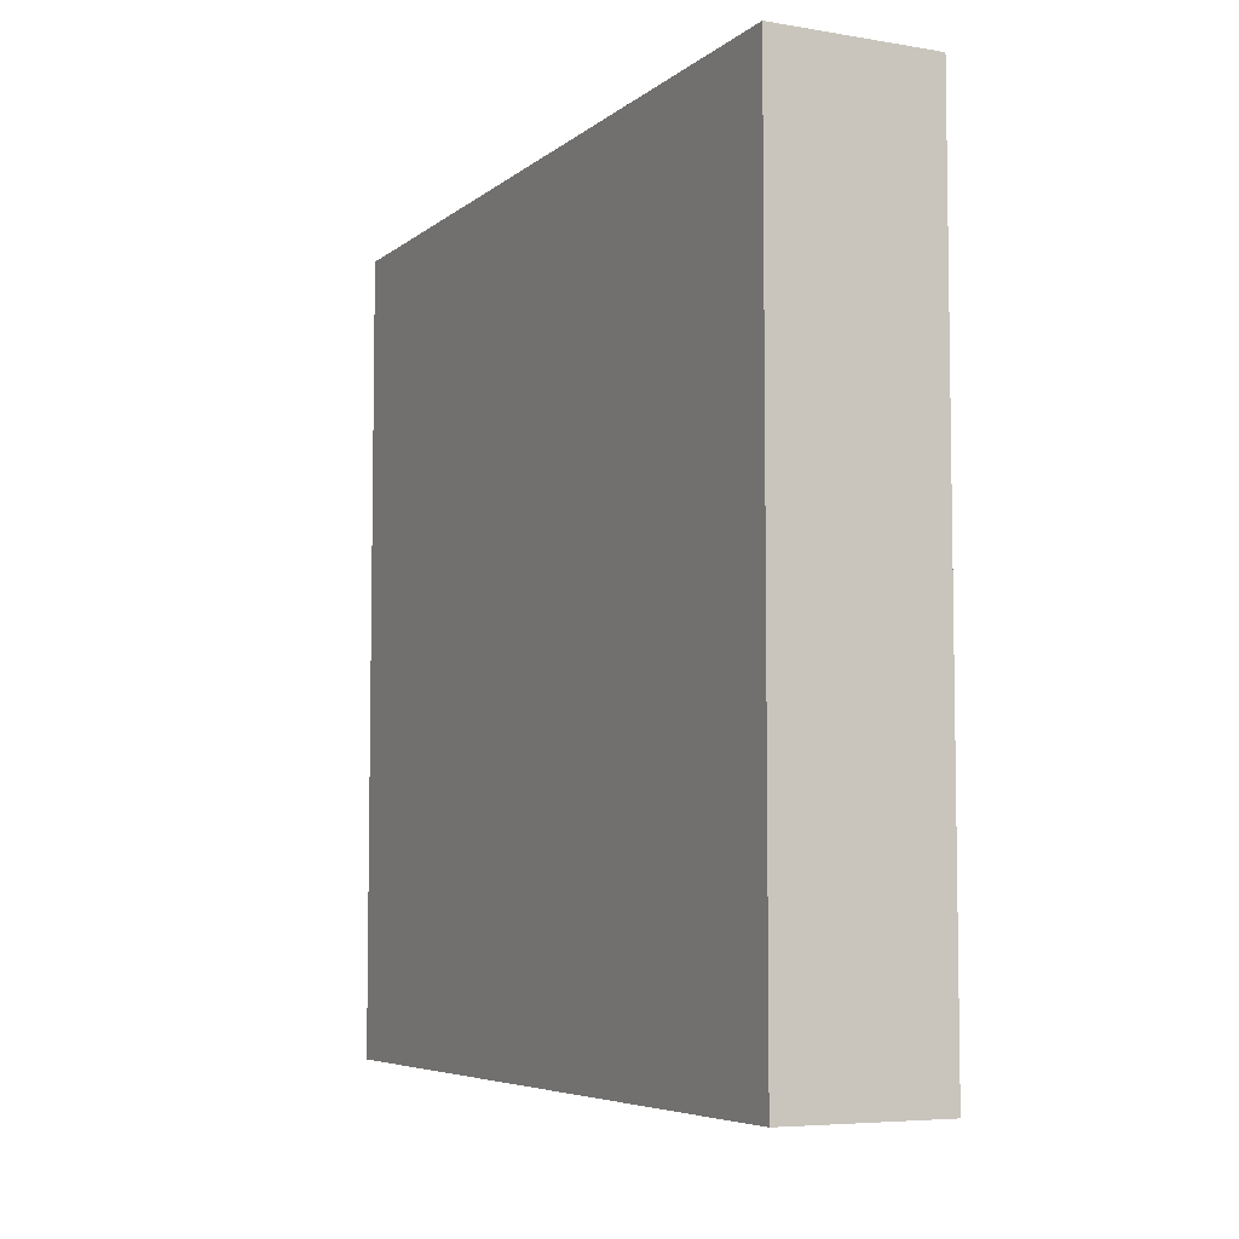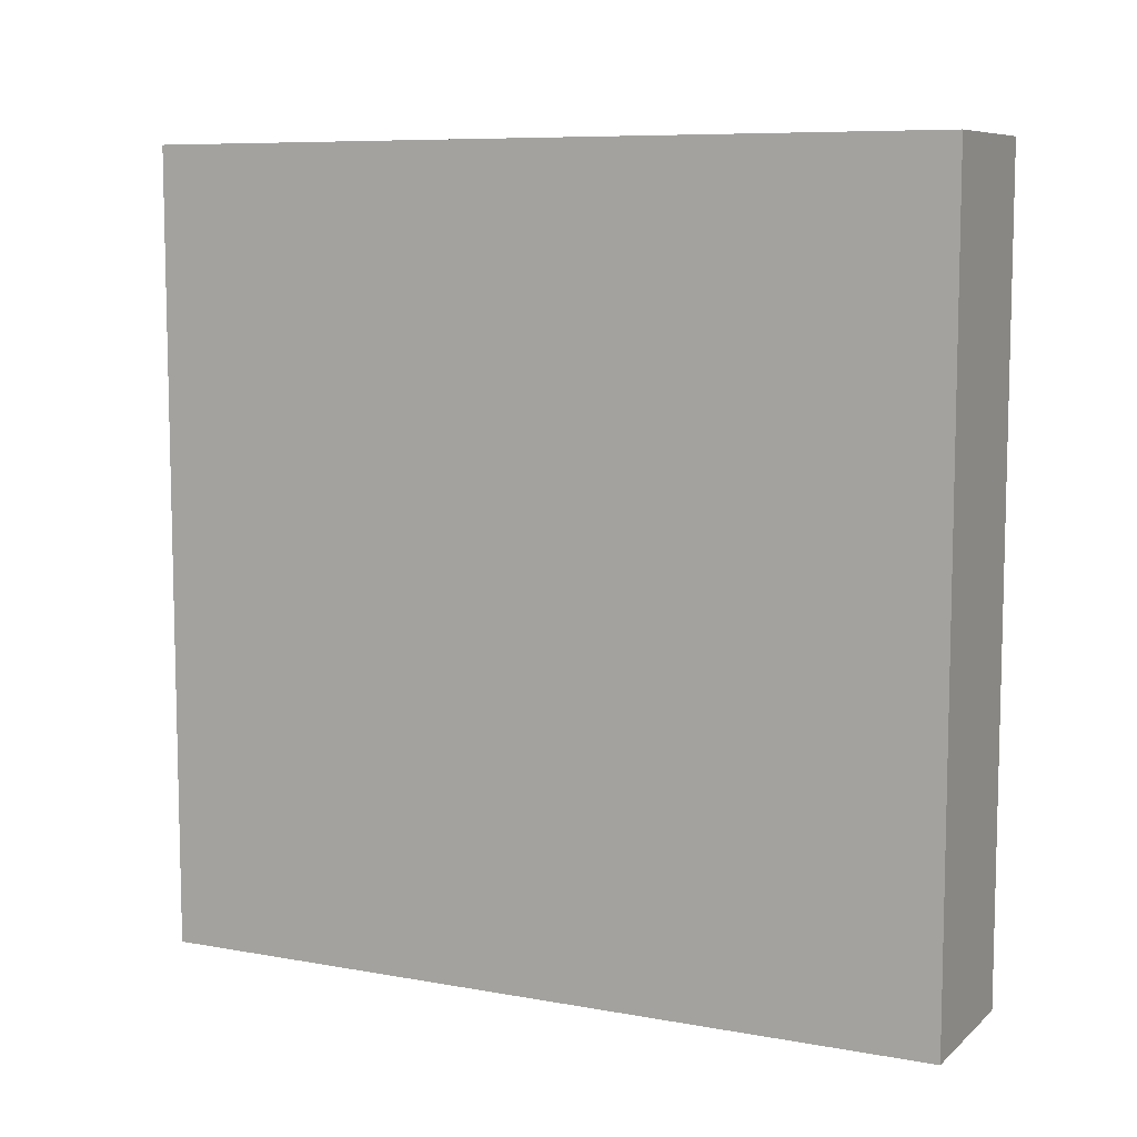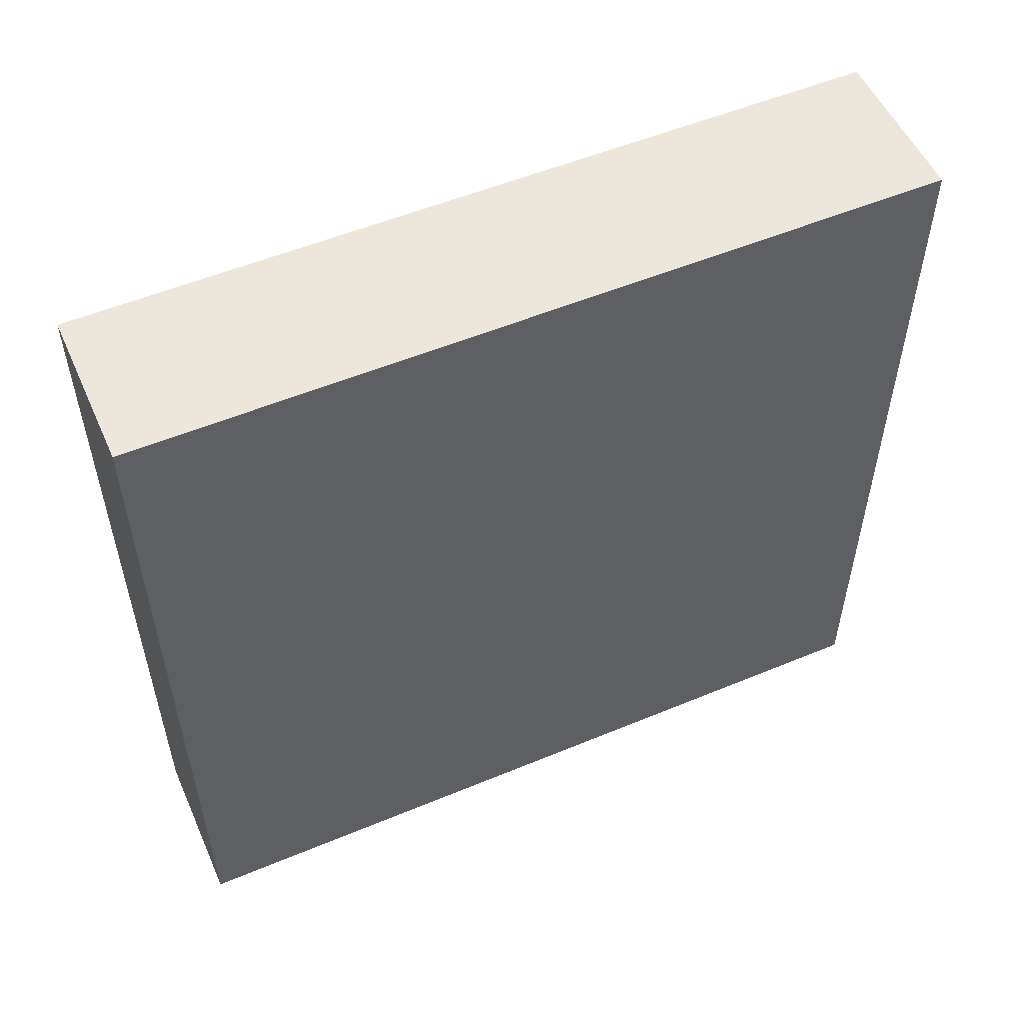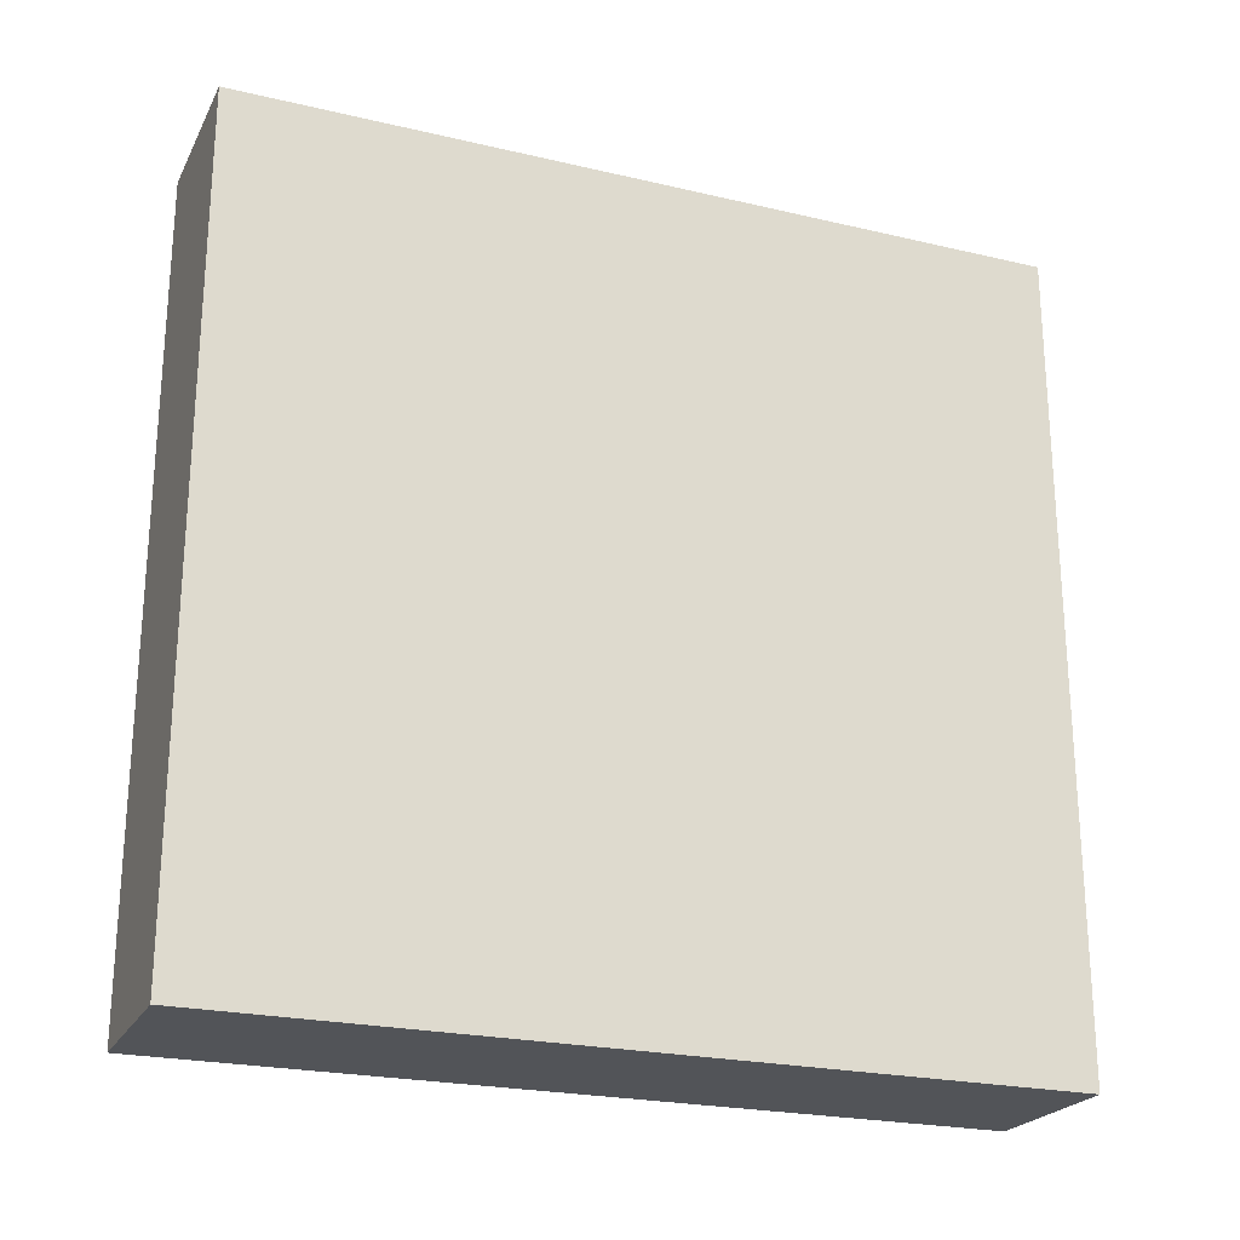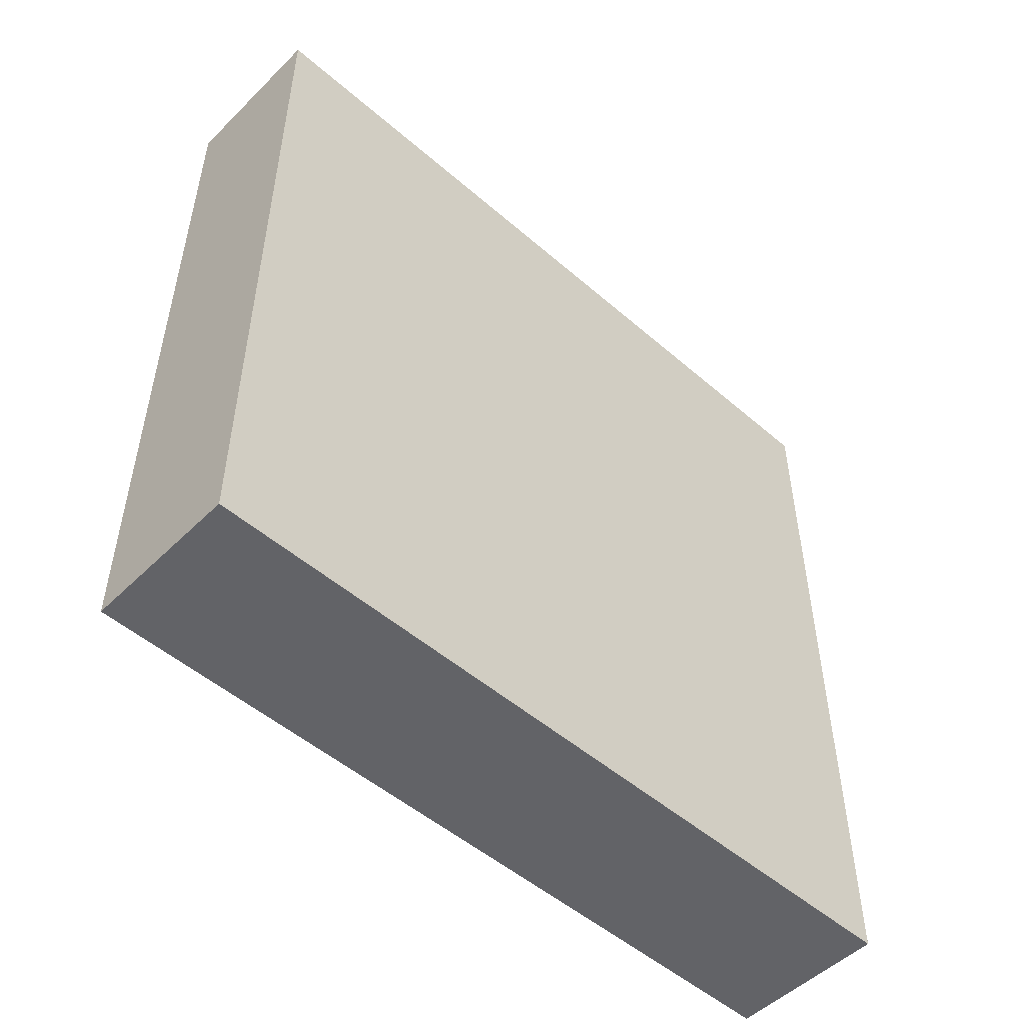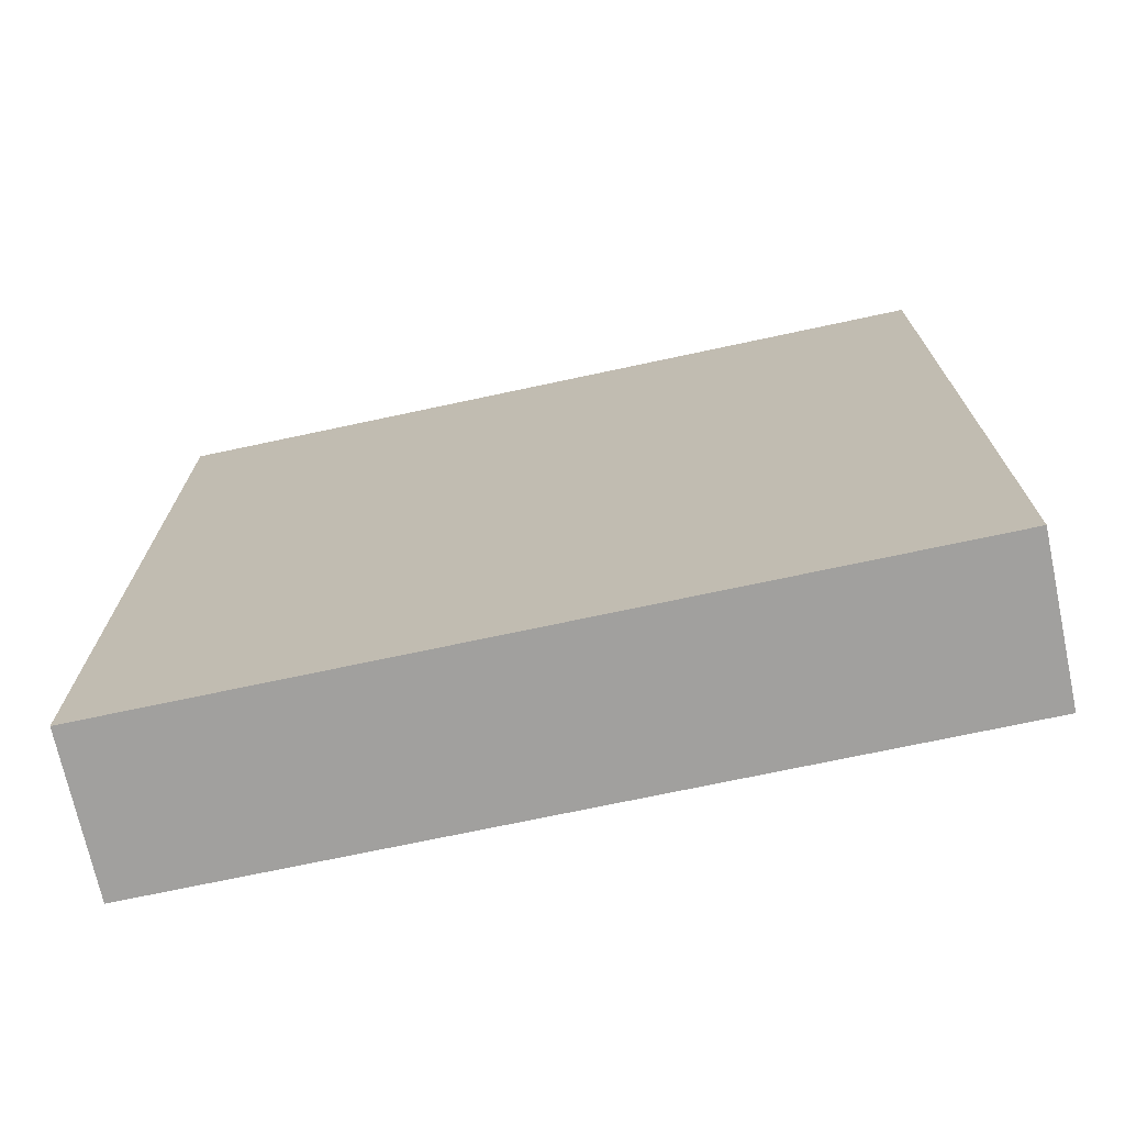
<metadata>
{"format":"obj","ext":"obj","renderer":"f3d","projection":"perspective","resolution":1024,"background":"white","views":[{"elev":-6.1,"azim":153.8,"up":"+Y"},{"elev":8.3,"azim":-63.7,"up":"+Z"},{"elev":53.9,"azim":-113.9,"up":"+Z"},{"elev":-23.2,"azim":-111.7,"up":"+Y"},{"elev":-51.0,"azim":46.7,"up":"+Y"},{"elev":-71.8,"azim":102.1,"up":"+Z"}]}
</metadata>
<code>
o Cube
v 0.3 1.5 -1.5
v 0.3 -1.5 -1.5
v 0.3 1.5 1.5
v 0.3 -1.5 1.5
v -0.3 1.5 -1.5
v -0.3 -1.5 -1.5
v -0.3 1.5 1.5
v -0.3 -1.5 1.5
f 1 5 7 3
f 4 3 7 8
f 8 7 5 6
f 6 2 4 8
f 2 1 3 4
f 6 5 1 2

</code>
